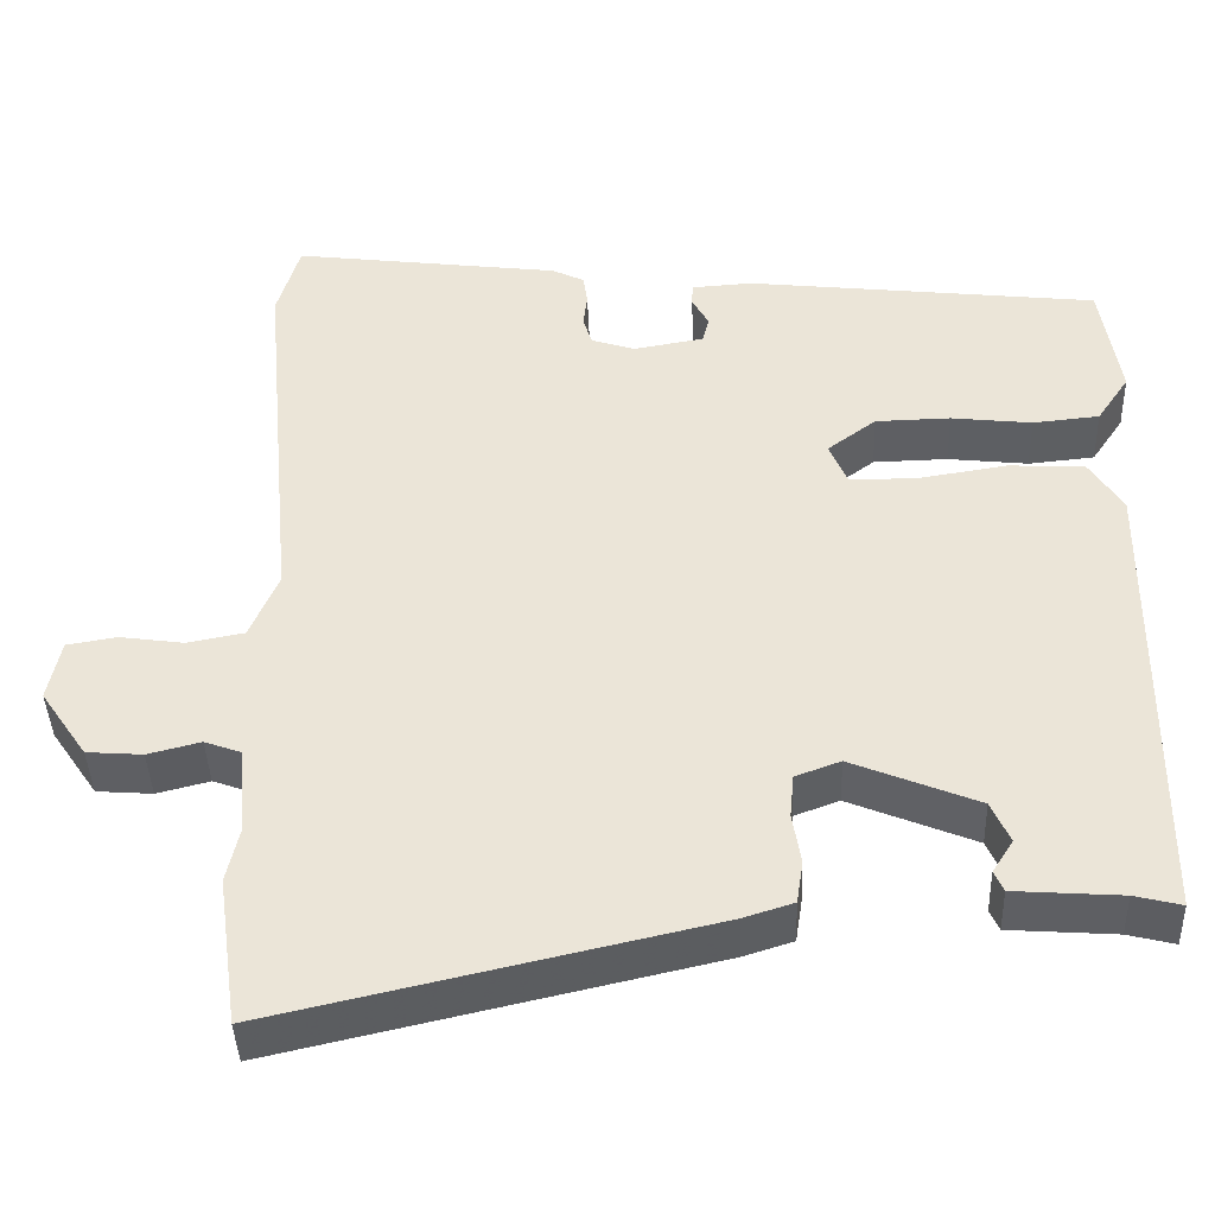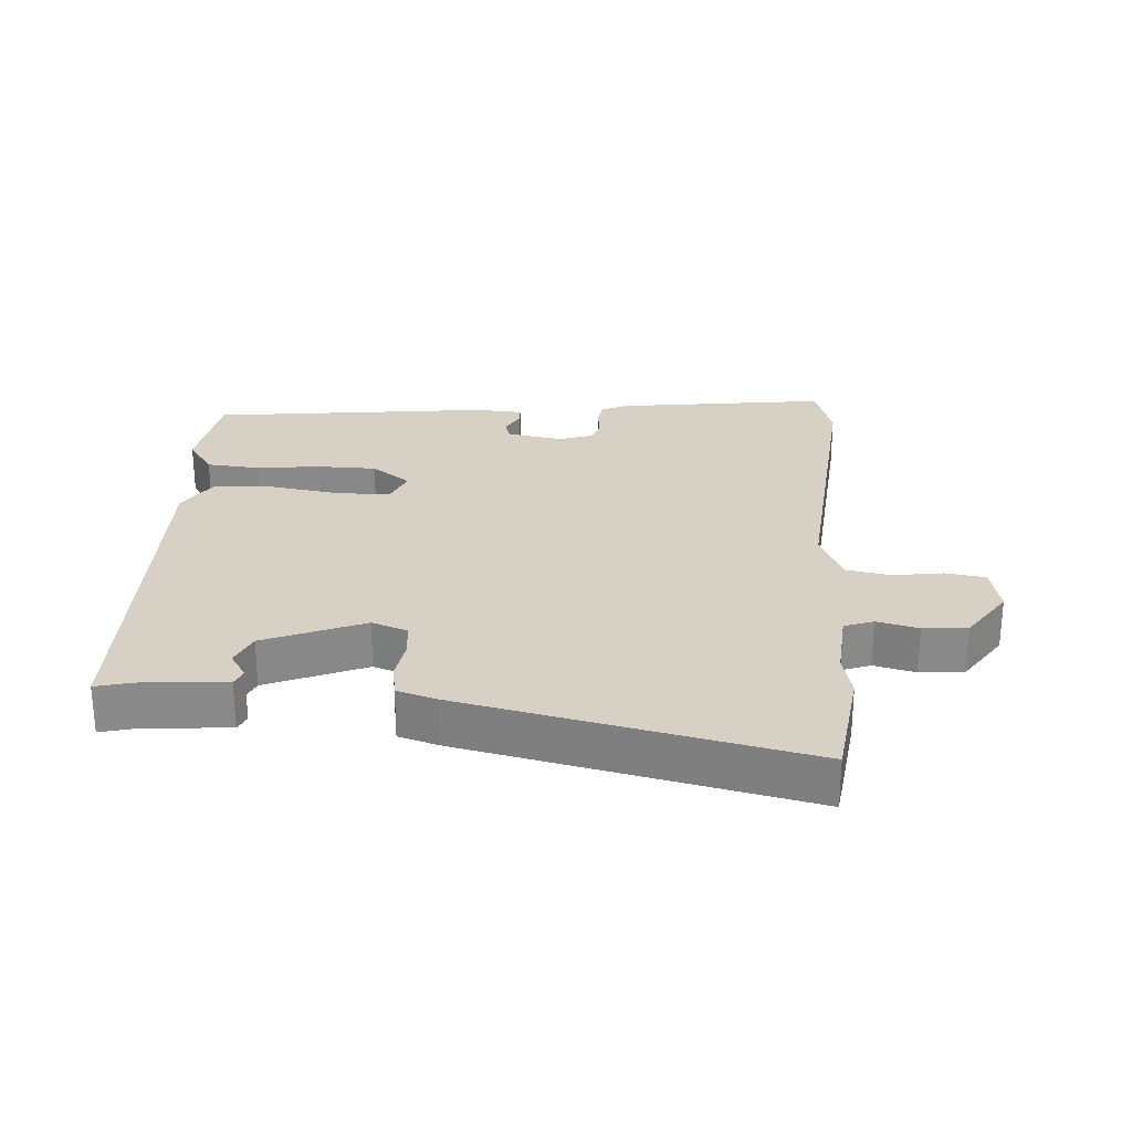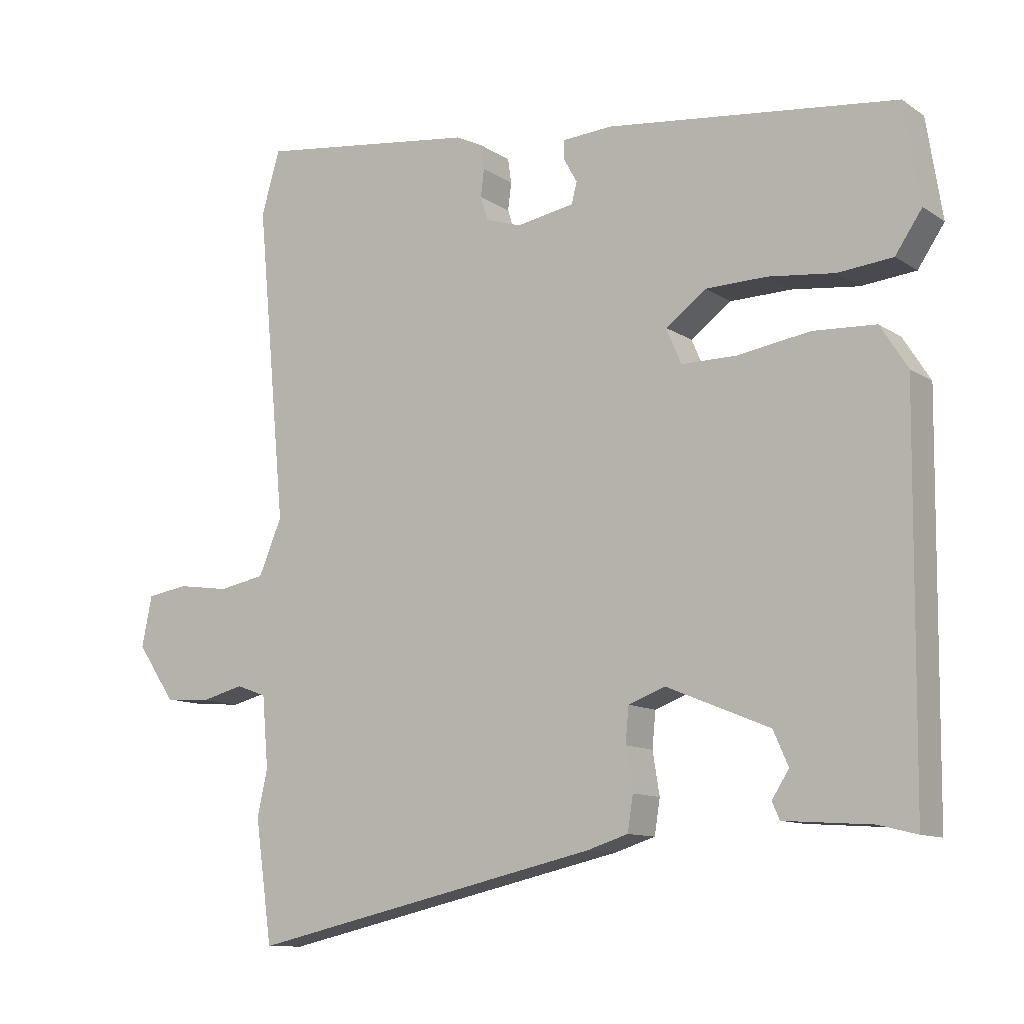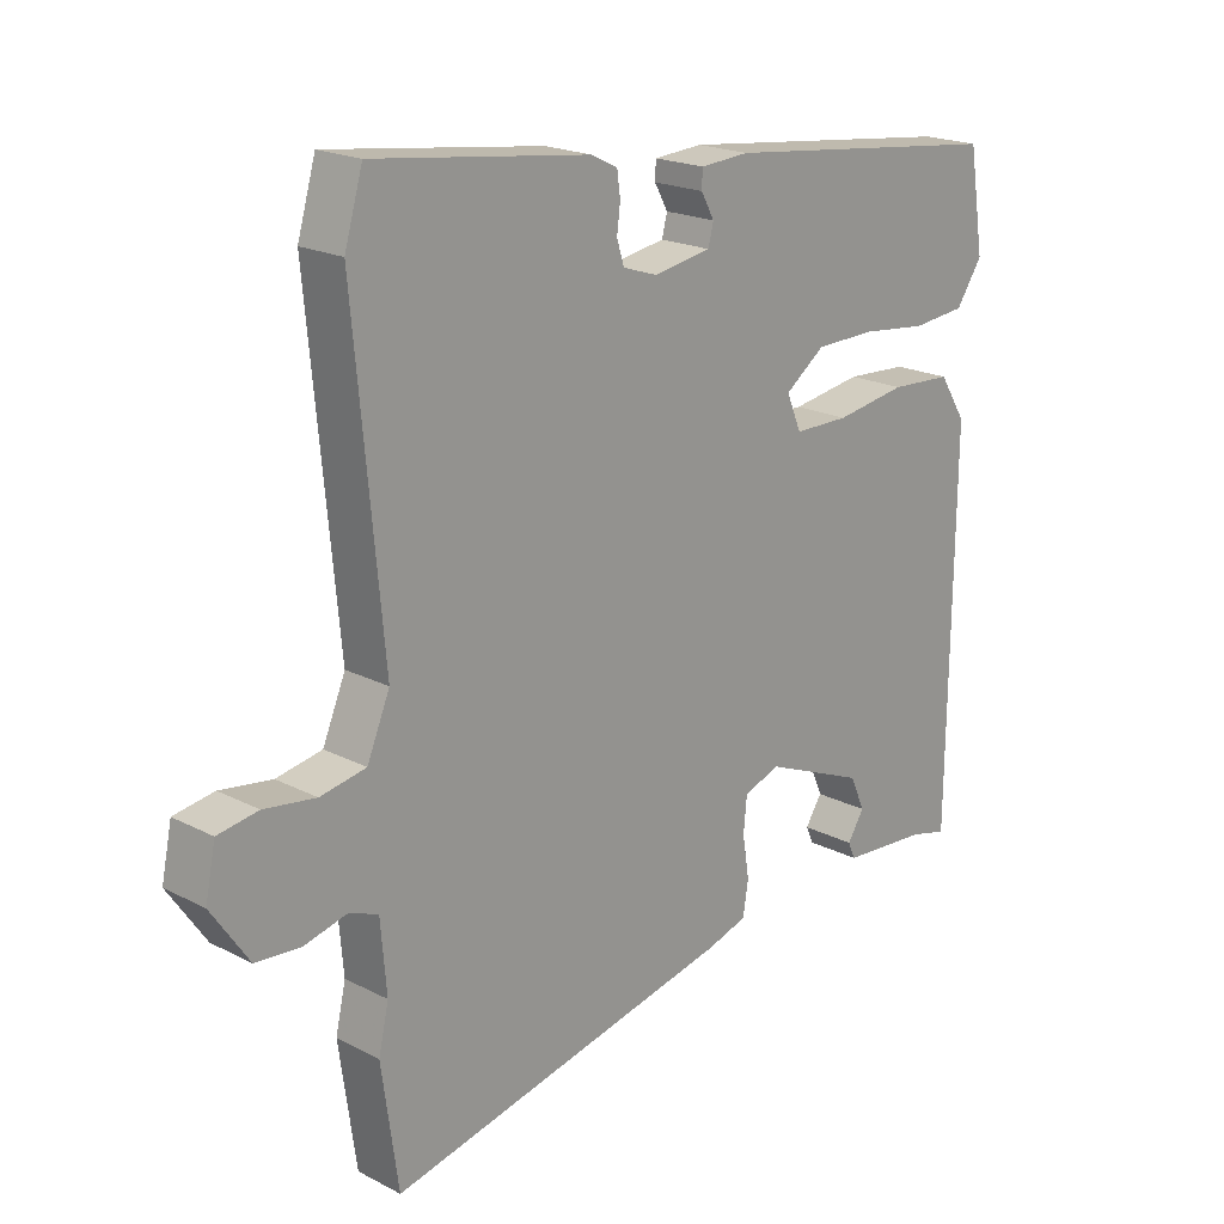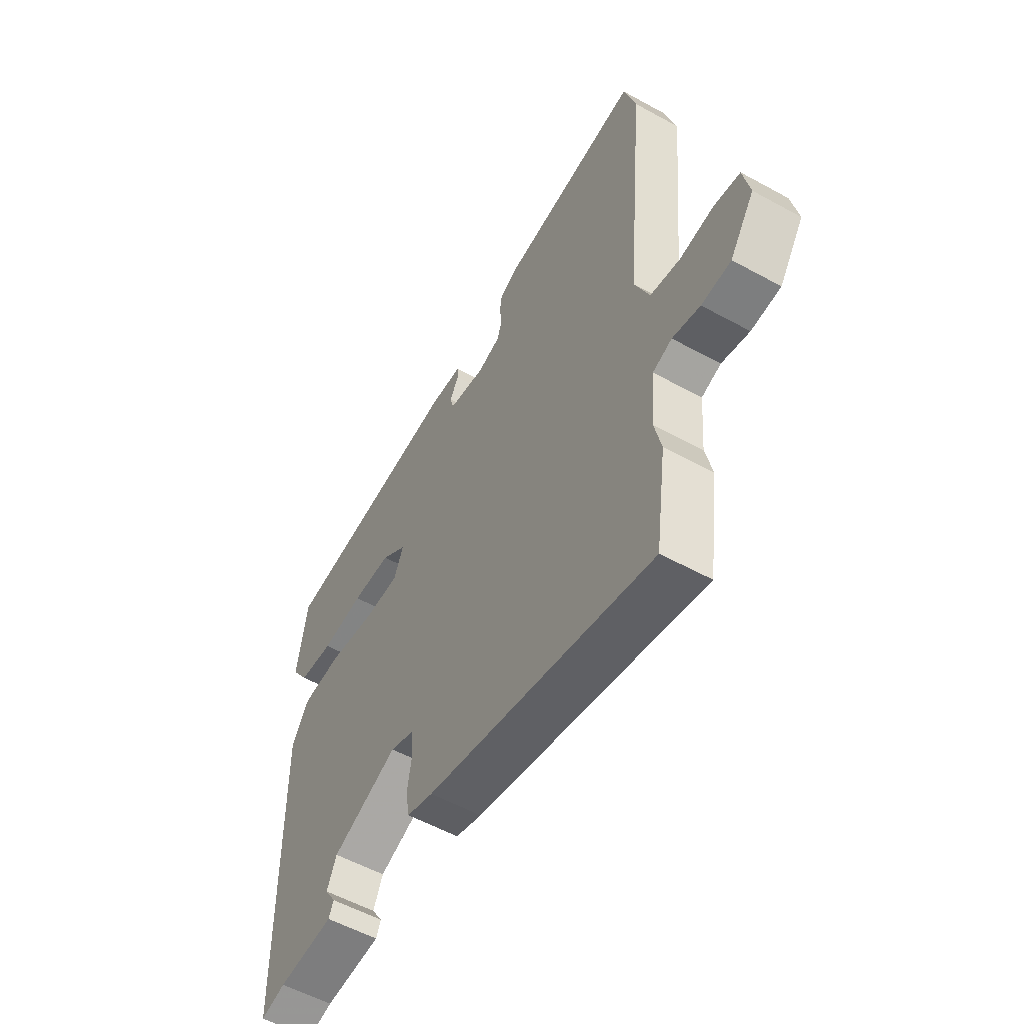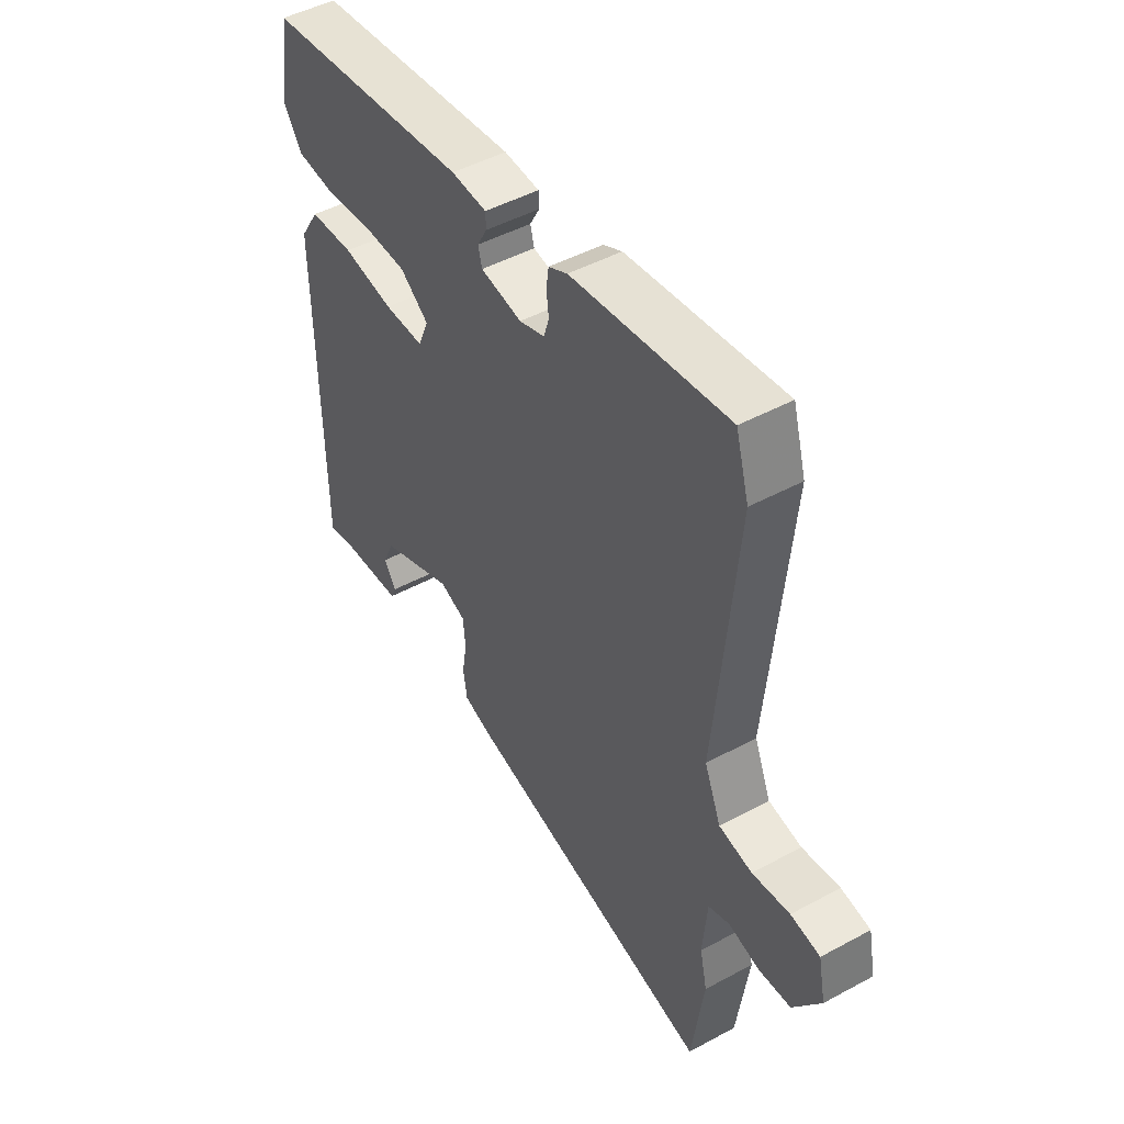
<metadata>
{"format":"obj","ext":"obj","renderer":"f3d","projection":"perspective","resolution":1024,"background":"white","views":[{"elev":-41.4,"azim":2.0,"up":"+Z"},{"elev":26.8,"azim":-176.5,"up":"+Y"},{"elev":-11.0,"azim":32.8,"up":"+Z"},{"elev":19.9,"azim":-46.5,"up":"+Z"},{"elev":-55.4,"azim":-120.1,"up":"+Z"},{"elev":47.3,"azim":-121.5,"up":"+Z"}]}
</metadata>
<code>
v 0.496 0.07 -0.512
v 0.44 0.07 -0.498
v 0.312 0.07 -0.489
v 0.301 0.07 -0.464
v 0.326 0.07 -0.425
v 0.304 0.07 -0.375
v 0.153 0.07 -0.313
v 0.099 0.07 -0.333
v 0.094 0.07 -0.385
v 0.104 0.07 -0.447
v 0.096 0.07 -0.498
v 0.036 0.07 -0.517
v -0.481 0.07 -0.634
v -0.506 0.07 -0.455
v -0.491 0.07 -0.388
v -0.5 0.07 -0.283
v -0.544 0.07 -0.267
v -0.607 0.07 -0.283
v -0.674 0.07 -0.278
v -0.73 0.07 -0.196
v -0.715 0.07 -0.122
v -0.655 0.07 -0.112
v -0.578 0.07 -0.123
v -0.51 0.07 -0.11
v -0.476 0.07 -0.029
v -0.519 0.07 0.434
v -0.492 0.07 0.527
v -0.17 0.07 0.486
v -0.131 0.07 0.467
v -0.126 0.07 0.431
v -0.131 0.07 0.391
v -0.12 0.07 0.356
v -0.068 0.07 0.339
v 0.017 0.07 0.354
v 0.025 0.07 0.385
v 0.005 0.07 0.421
v 0.006 0.07 0.448
v 0.079 0.07 0.453
v 0.503 0.07 0.405
v 0.526 0.07 0.26
v 0.487 0.07 0.202
v 0.407 0.07 0.194
v 0.31 0.07 0.205
v 0.22 0.07 0.203
v 0.161 0.07 0.159
v 0.183 0.07 0.107
v 0.265 0.07 0.107
v 0.37 0.07 0.124
v 0.462 0.07 0.119
v 0.502 0.07 0.056
v 0.496 0 -0.512
v 0.44 0 -0.498
v 0.312 0 -0.489
v 0.301 0 -0.464
v 0.326 0 -0.425
v 0.304 0 -0.375
v 0.153 0 -0.313
v 0.099 0 -0.333
v 0.094 0 -0.385
v 0.104 0 -0.447
v 0.096 0 -0.498
v 0.036 0 -0.517
v -0.481 0 -0.634
v -0.506 0 -0.455
v -0.491 0 -0.388
v -0.5 0 -0.283
v -0.544 0 -0.267
v -0.607 0 -0.283
v -0.674 0 -0.278
v -0.73 0 -0.196
v -0.715 0 -0.122
v -0.655 0 -0.112
v -0.578 0 -0.123
v -0.51 0 -0.11
v -0.476 0 -0.029
v -0.519 0 0.434
v -0.492 0 0.527
v -0.17 0 0.486
v -0.131 0 0.467
v -0.126 0 0.431
v -0.131 0 0.391
v -0.12 0 0.356
v -0.068 0 0.339
v 0.017 0 0.354
v 0.025 0 0.385
v 0.005 0 0.421
v 0.006 0 0.448
v 0.079 0 0.453
v 0.503 0 0.405
v 0.526 0 0.26
v 0.487 0 0.202
v 0.407 0 0.194
v 0.31 0 0.205
v 0.22 0 0.203
v 0.161 0 0.159
v 0.183 0 0.107
v 0.265 0 0.107
v 0.37 0 0.124
v 0.462 0 0.119
v 0.502 0 0.056
f 50 1 2
f 49 50 2
f 48 49 2
f 47 48 2
f 46 47 2
f 41 42 43
f 40 41 43
f 39 40 43
f 38 39 43
f 37 38 43
f 36 37 43
f 35 36 43
f 34 35 43 44
f 33 34 44 45
f 29 30 31
f 28 29 31
f 27 28 31
f 26 27 31
f 25 26 31
f 24 25 31 32
f 21 22 23
f 20 21 23
f 19 20 23
f 18 19 23
f 17 18 23
f 16 17 23 24
f 33 45 46
f 32 33 46
f 24 32 46
f 16 24 46
f 15 16 46
f 13 14 15
f 12 13 15
f 11 12 15
f 10 11 15
f 9 10 15
f 2 3 4 5
f 2 5 6
f 46 2 6
f 8 9 15
f 7 8 15 46
f 6 7 46
f 52 51 100
f 52 100 99
f 52 99 98
f 52 98 97
f 52 97 96
f 93 92 91
f 93 91 90
f 93 90 89
f 93 89 88
f 93 88 87
f 93 87 86
f 93 86 85
f 94 93 85 84
f 95 94 84 83
f 81 80 79
f 81 79 78
f 81 78 77
f 81 77 76
f 81 76 75
f 82 81 75 74
f 73 72 71
f 73 71 70
f 73 70 69
f 73 69 68
f 73 68 67
f 74 73 67 66
f 96 95 83
f 96 83 82
f 96 82 74
f 96 74 66
f 96 66 65
f 65 64 63
f 65 63 62
f 65 62 61
f 65 61 60
f 65 60 59
f 55 54 53 52
f 56 55 52
f 56 52 96
f 65 59 58
f 96 65 58 57
f 96 57 56
f 1 51 52 2
f 2 52 53 3
f 3 53 54 4
f 4 54 55 5
f 5 55 56 6
f 6 56 57 7
f 7 57 58 8
f 8 58 59 9
f 9 59 60 10
f 10 60 61 11
f 11 61 62 12
f 12 62 63 13
f 13 63 64 14
f 14 64 65 15
f 15 65 66 16
f 16 66 67 17
f 17 67 68 18
f 18 68 69 19
f 19 69 70 20
f 20 70 71 21
f 21 71 72 22
f 22 72 73 23
f 23 73 74 24
f 24 74 75 25
f 25 75 76 26
f 26 76 77 27
f 27 77 78 28
f 28 78 79 29
f 29 79 80 30
f 30 80 81 31
f 31 81 82 32
f 32 82 83 33
f 33 83 84 34
f 34 84 85 35
f 35 85 86 36
f 36 86 87 37
f 37 87 88 38
f 38 88 89 39
f 39 89 90 40
f 40 90 91 41
f 41 91 92 42
f 42 92 93 43
f 43 93 94 44
f 44 94 95 45
f 45 95 96 46
f 46 96 97 47
f 47 97 98 48
f 48 98 99 49
f 49 99 100 50
f 50 100 51 1

</code>
